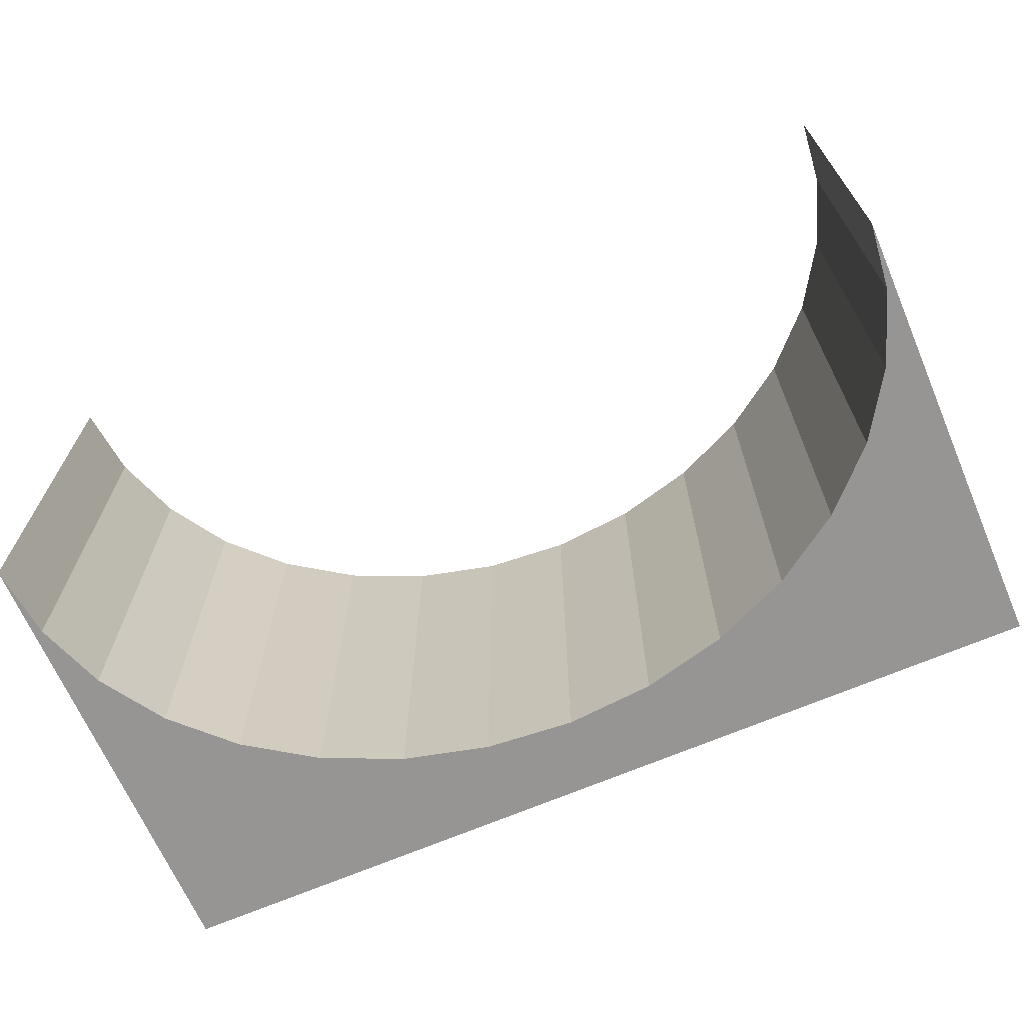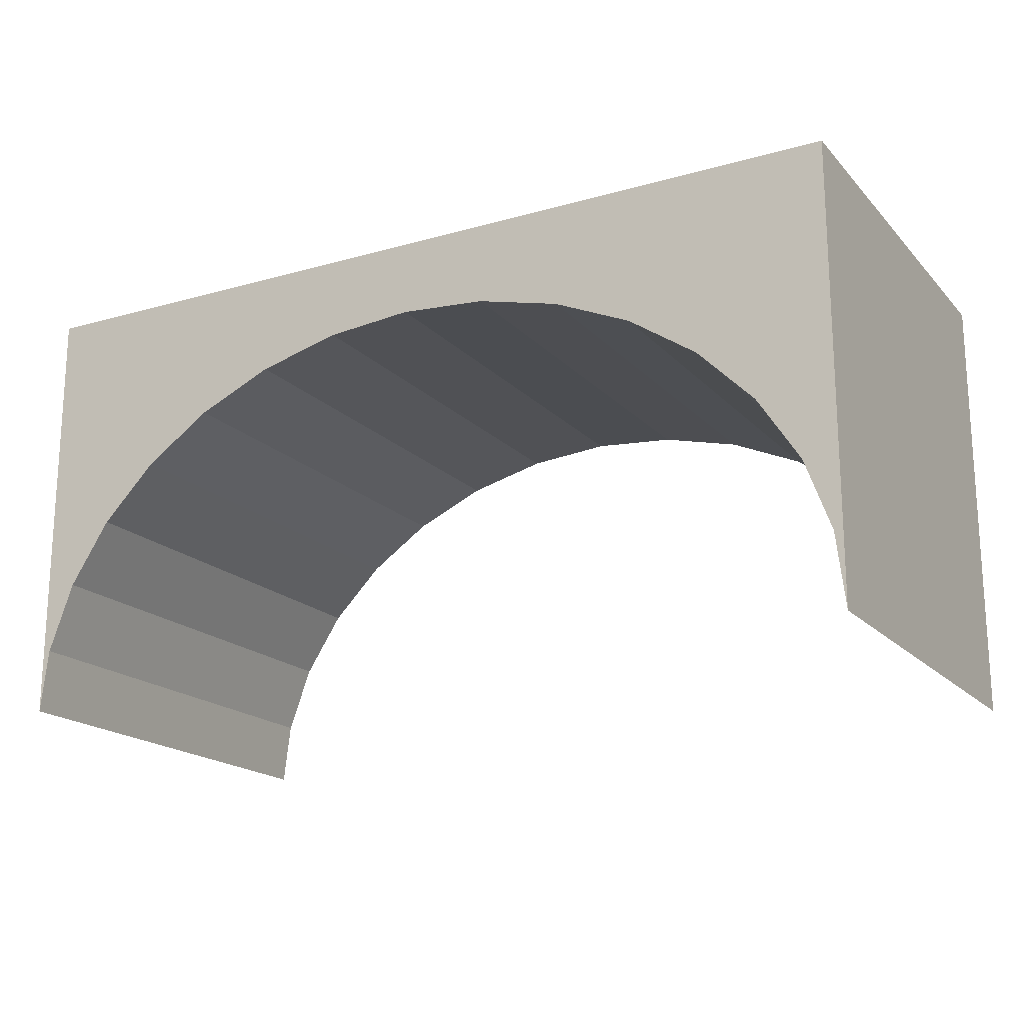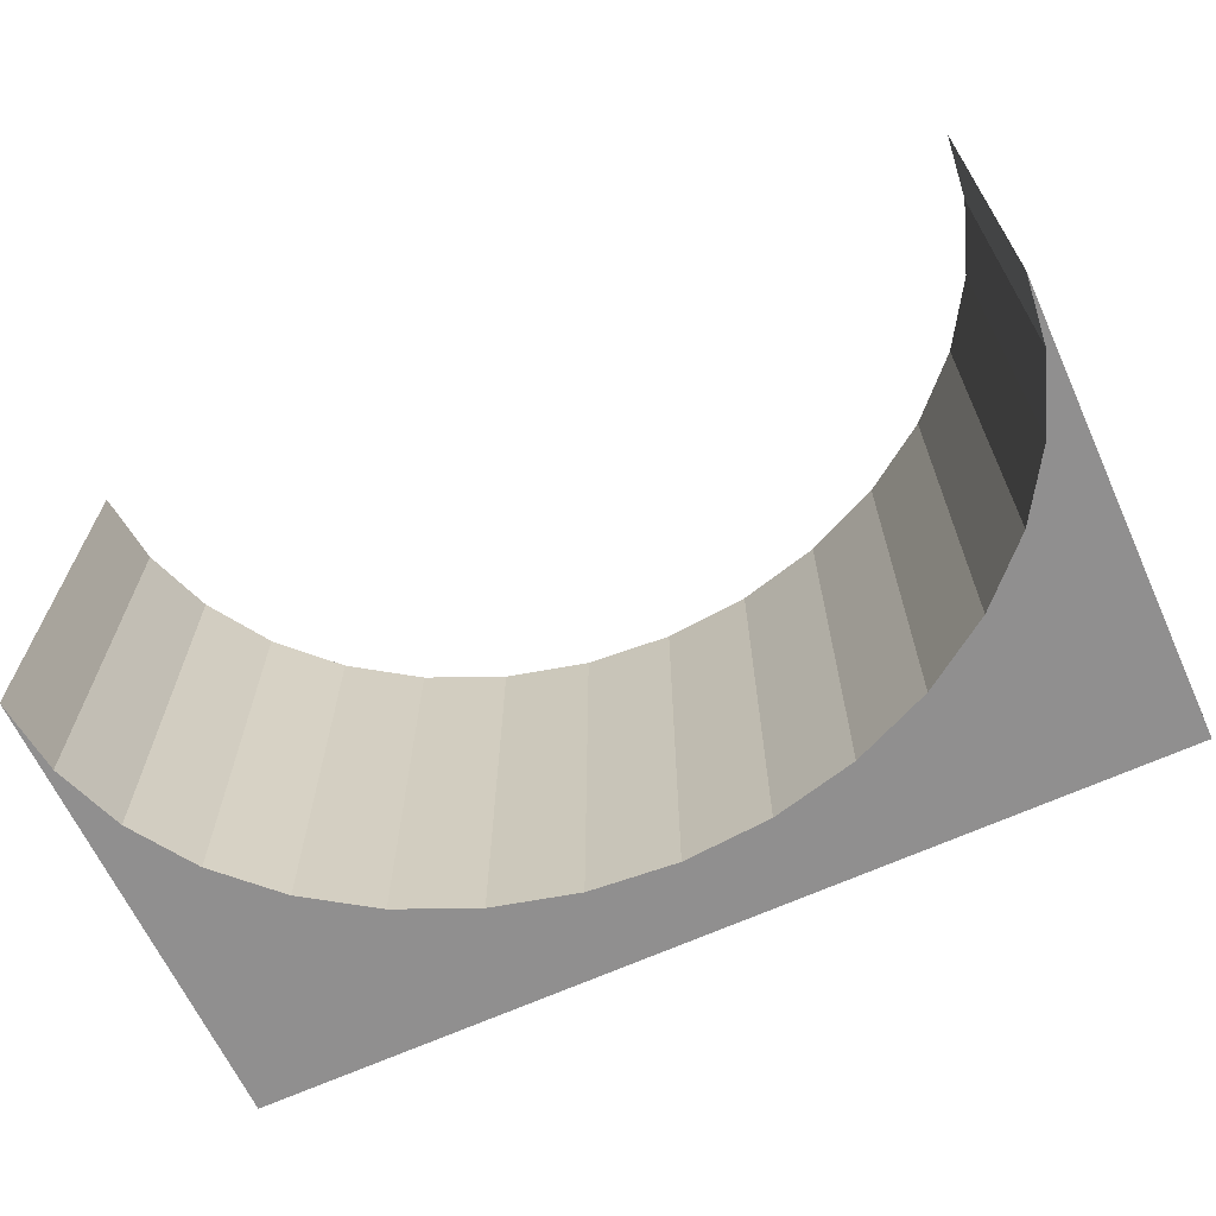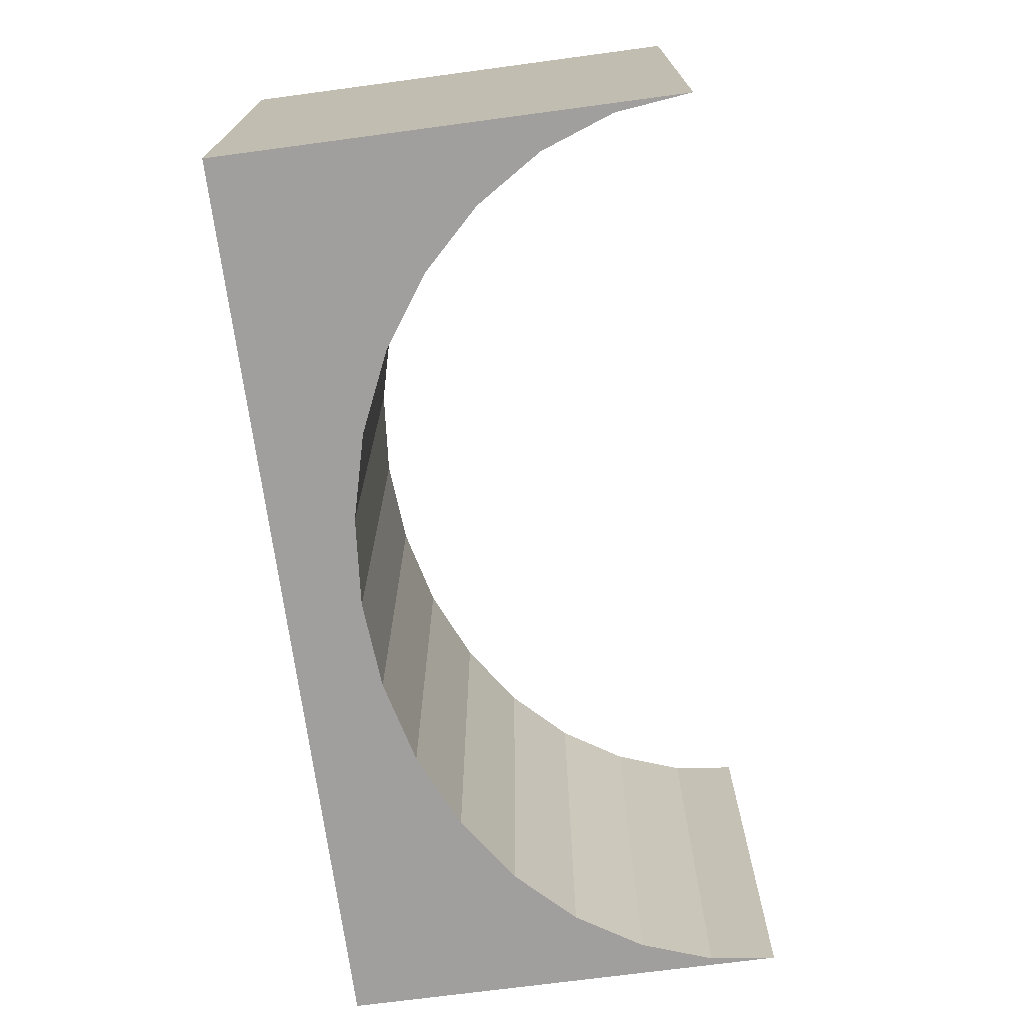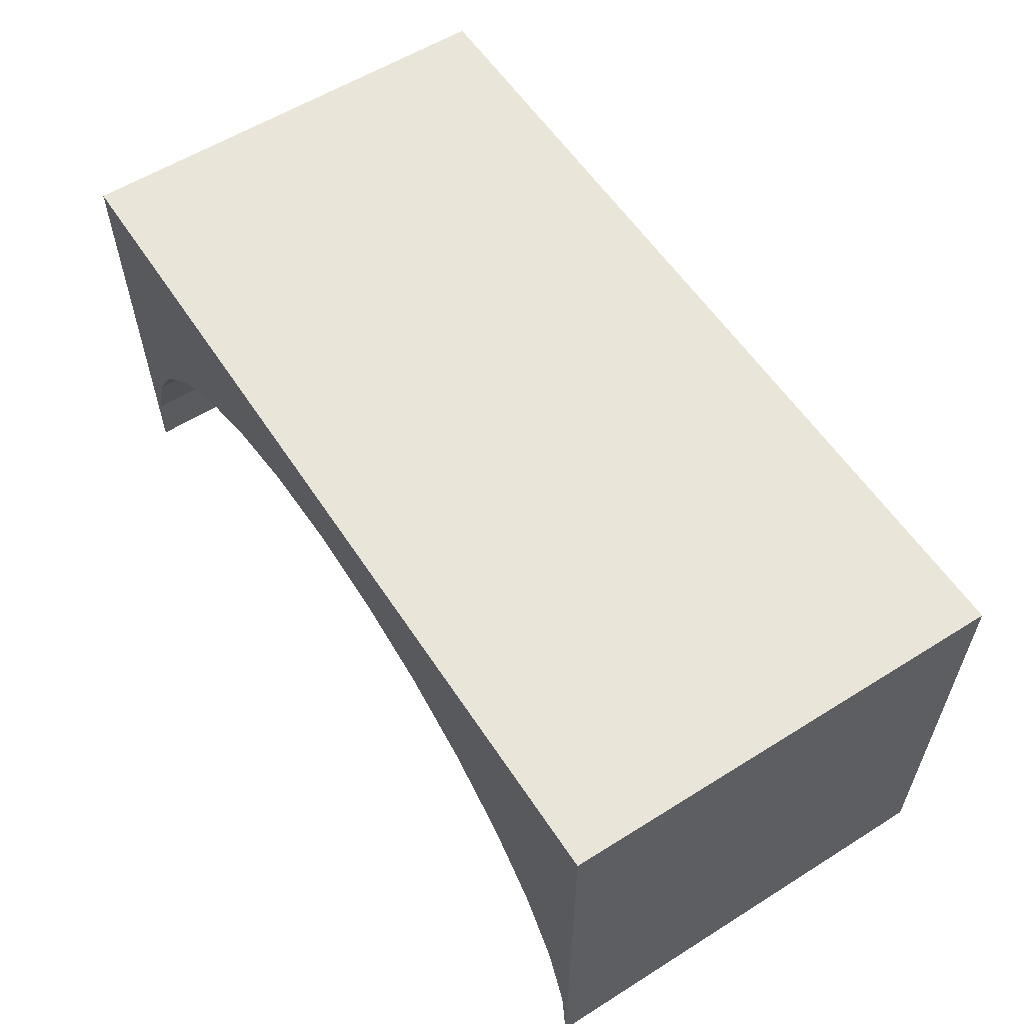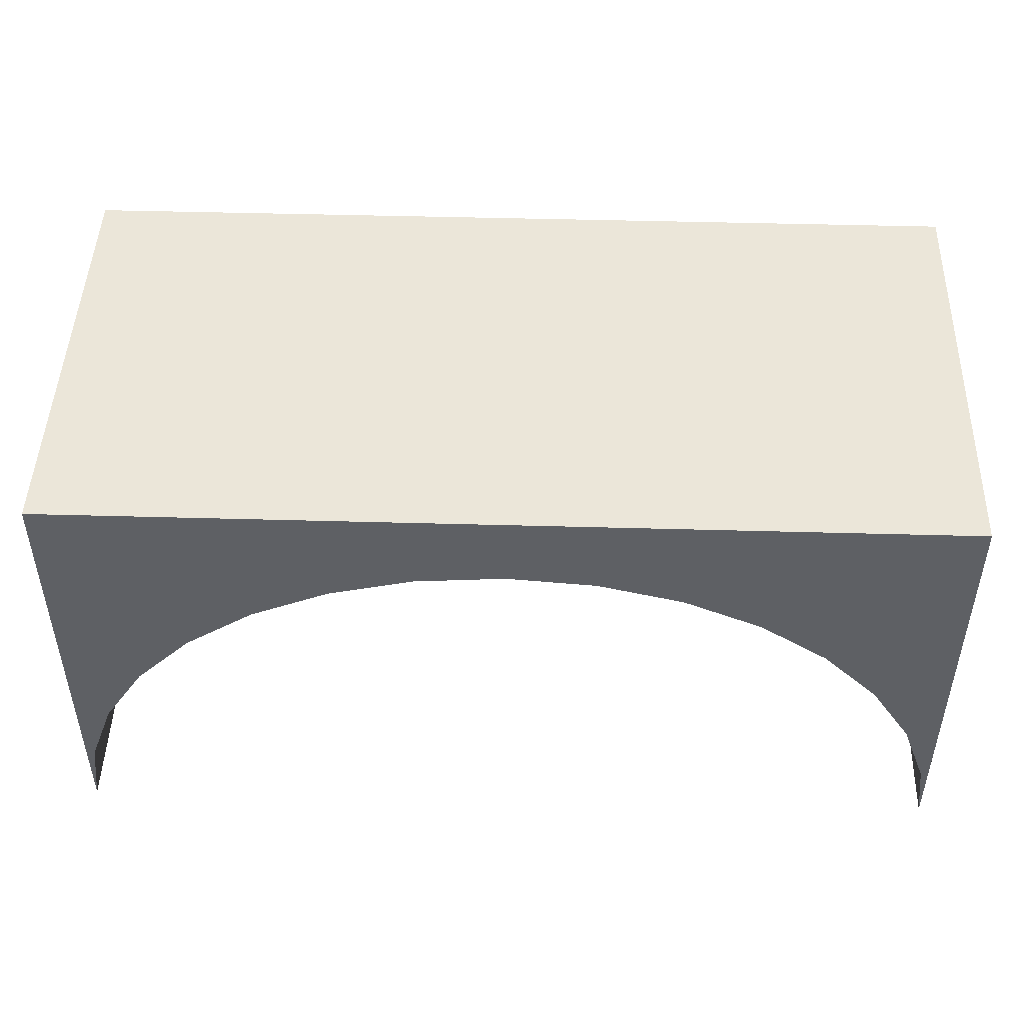
<metadata>
{"format":"obj","ext":"obj","renderer":"f3d","projection":"perspective","resolution":1024,"background":"white","views":[{"elev":-67.5,"azim":-156.7,"up":"+Y"},{"elev":-18.3,"azim":28.7,"up":"+Z"},{"elev":-65.4,"azim":-155.3,"up":"+Y"},{"elev":-71.4,"azim":97.6,"up":"+Y"},{"elev":57.8,"azim":57.0,"up":"+Z"},{"elev":47.2,"azim":-178.2,"up":"+Z"}]}
</metadata>
<code>
o Cube
v 2 1.002 -1.016
v 2 1.002 -1.016
v 2 -0.9984 -1.016
v 2 -0.9984 -1.016
v 2 1.002 0.9841
v 1.961 1.002 -0.6916
v 1.848 1.002 -0.3797
v 1.663 1.002 -0.09227
v 1.414 1.002 0.1597
v 1.111 1.002 0.3664
v 0.7652 1.002 0.5201
v 0.3901 1.002 0.6147
v -0.00012 1.002 0.6466
v -0.00012 1.002 0.9841
v 2 -0.9984 0.9841
v -0.000121 -0.9984 0.9841
v -0.000121 -0.9984 0.6466
v -0.00012 -0.9984 0.6466
v 0.3901 -0.9984 0.6147
v 0.7652 -0.9984 0.5201
v 1.111 -0.9984 0.3664
v 1.414 -0.9984 0.1597
v 1.663 -0.9984 -0.09227
v 1.848 -0.9984 -0.3797
v 1.961 -0.9984 -0.6916
v -0.00012 1.002 0.6466
v -0.3903 1.002 0.6147
v -0.7655 1.002 0.5201
v -1.111 1.002 0.3664
v -1.414 1.002 0.1597
v -1.663 1.002 -0.09227
v -1.848 1.002 -0.3797
v -1.962 1.002 -0.6916
v -1.996 1.002 -0.9804
v -1.996 1.002 0.9841
v -1.996 -0.9984 0.9841
v -1.996 -0.9984 -0.9804
v -1.962 -0.9984 -0.6916
v -1.848 -0.9984 -0.3797
v -1.663 -0.9984 -0.09227
v -1.414 -0.9984 0.1597
v -1.111 -0.9984 0.3664
v -0.7655 -0.9984 0.5201
v -0.3903 -0.9984 0.6147
f 2 4 1
f 5 9 10
f 5 3 2
f 15 21 22
f 14 15 5
f 29 30 35
f 36 41 42
f 14 36 16
f 36 34 37
f 13 19 18
f 26 17 44
f 11 19 12
f 27 43 28
f 10 20 11
f 28 42 29
f 9 21 10
f 29 41 30
f 8 22 9
f 30 40 31
f 7 23 8
f 31 39 32
f 6 24 7
f 32 38 33
f 6 4 25
f 38 34 33
f 2 3 4
f 5 2 6
f 2 1 6
f 13 14 12
f 14 5 11
f 12 14 11
f 5 6 7
f 5 7 8
f 10 11 5
f 5 8 9
f 5 15 3
f 4 3 25
f 3 15 25
f 15 16 20
f 16 17 18
f 16 18 19
f 24 25 15
f 16 19 20
f 23 24 15
f 22 23 15
f 15 20 21
f 14 16 15
f 14 13 26
f 14 26 27
f 33 34 35
f 32 33 35
f 35 14 28
f 14 27 28
f 31 32 35
f 30 31 35
f 35 28 29
f 44 17 16
f 36 37 38
f 36 38 39
f 44 16 43
f 16 36 43
f 36 39 40
f 36 40 41
f 42 43 36
f 14 35 36
f 36 35 34
f 18 26 13
f 13 12 19
f 44 27 26
f 26 18 17
f 11 20 19
f 27 44 43
f 10 21 20
f 28 43 42
f 9 22 21
f 29 42 41
f 8 23 22
f 30 41 40
f 7 24 23
f 31 40 39
f 6 25 24
f 32 39 38
f 6 1 4
f 38 37 34

</code>
